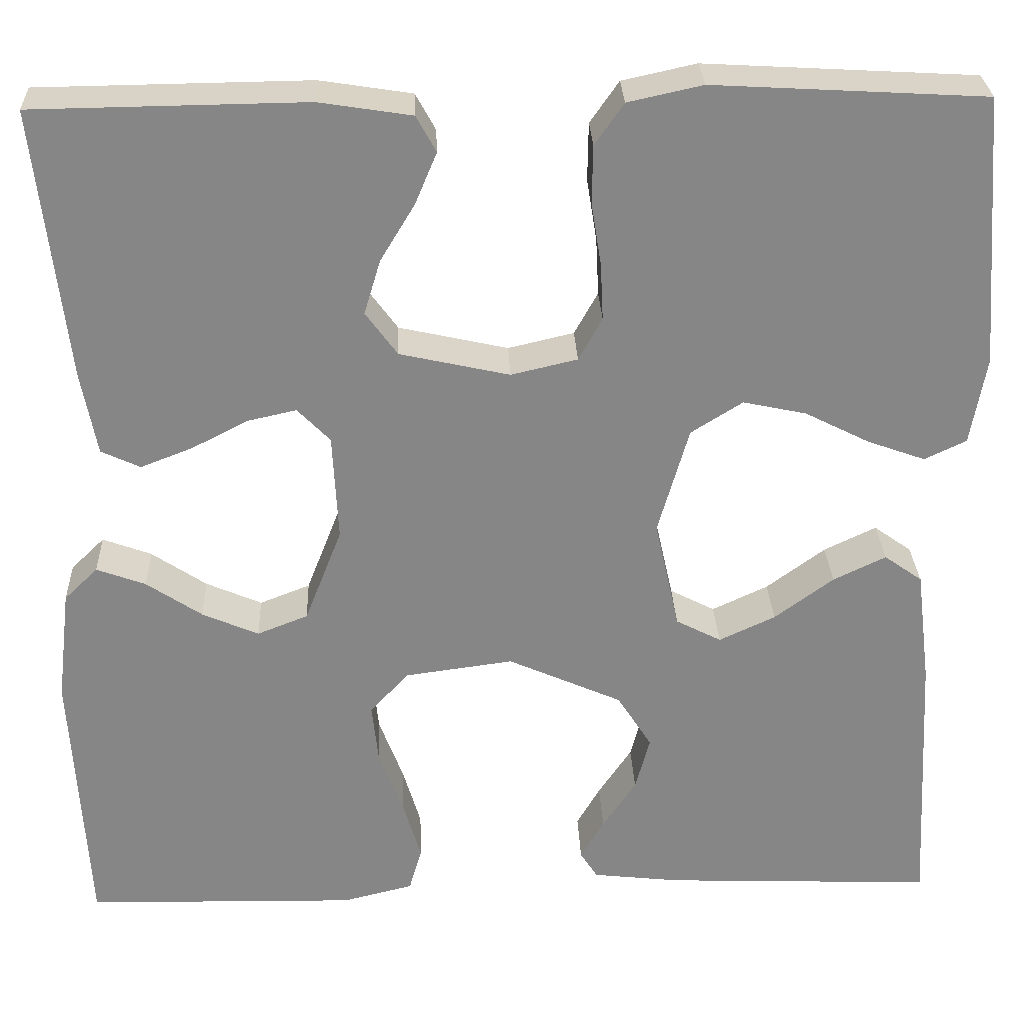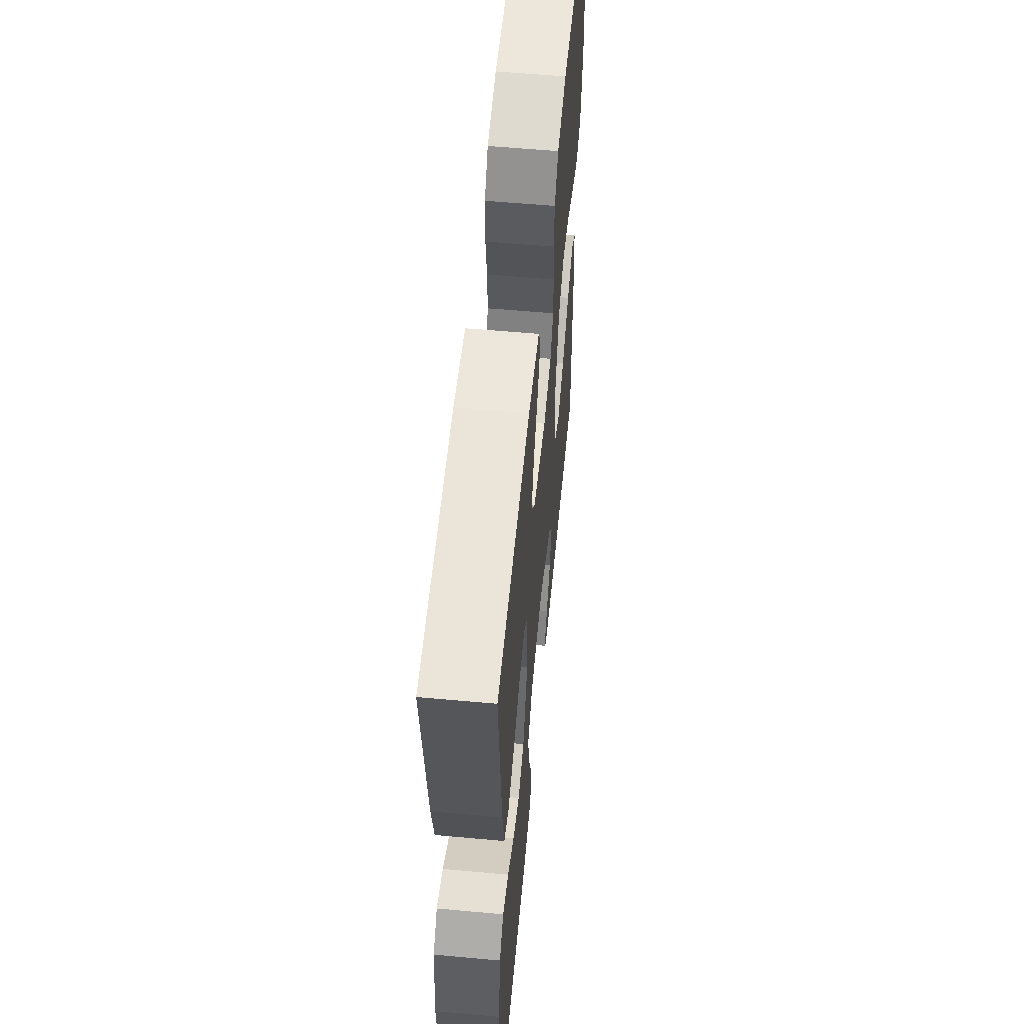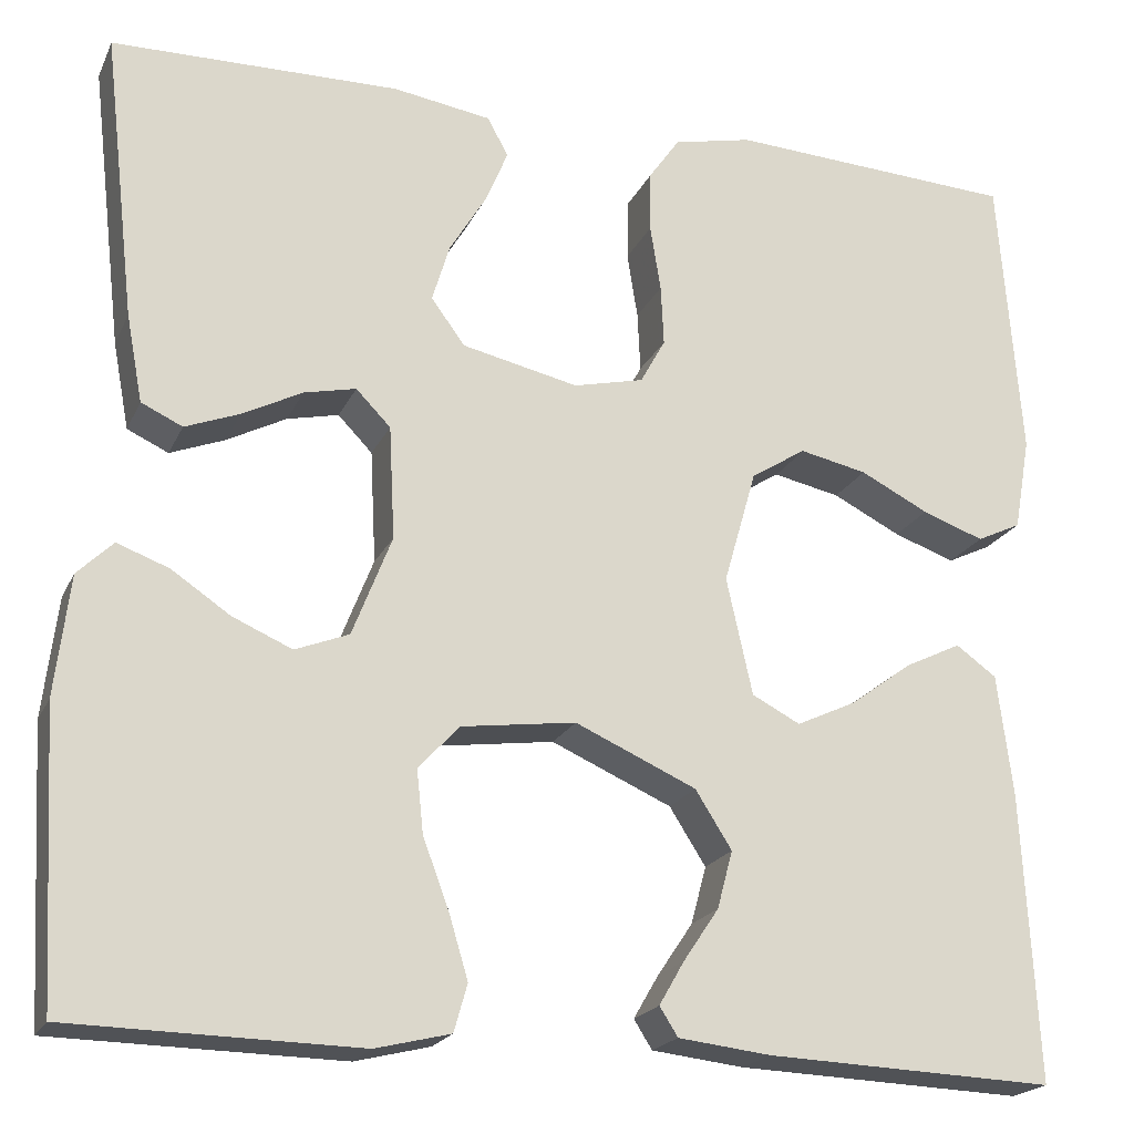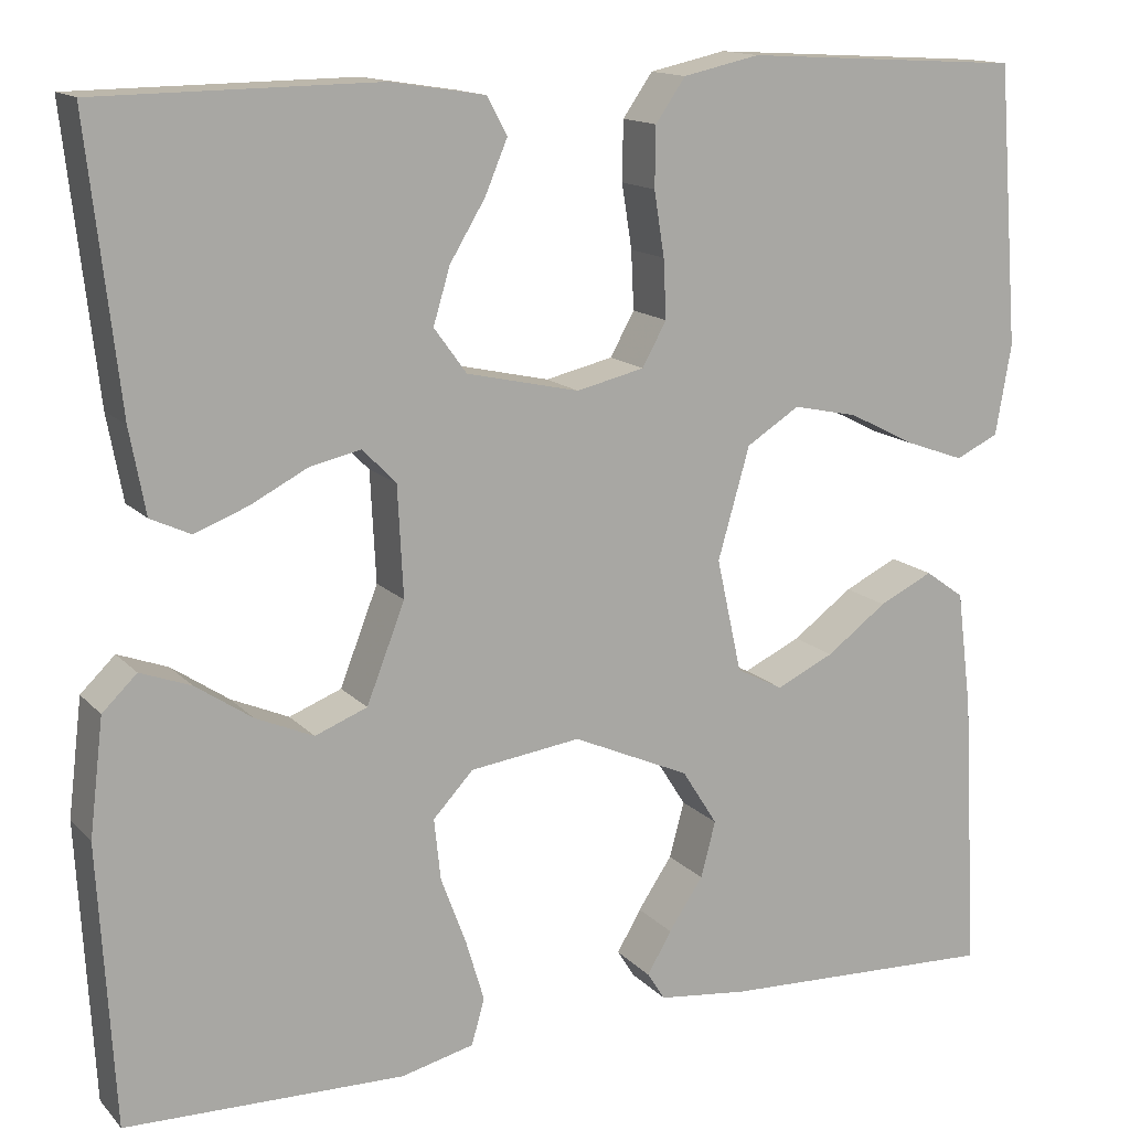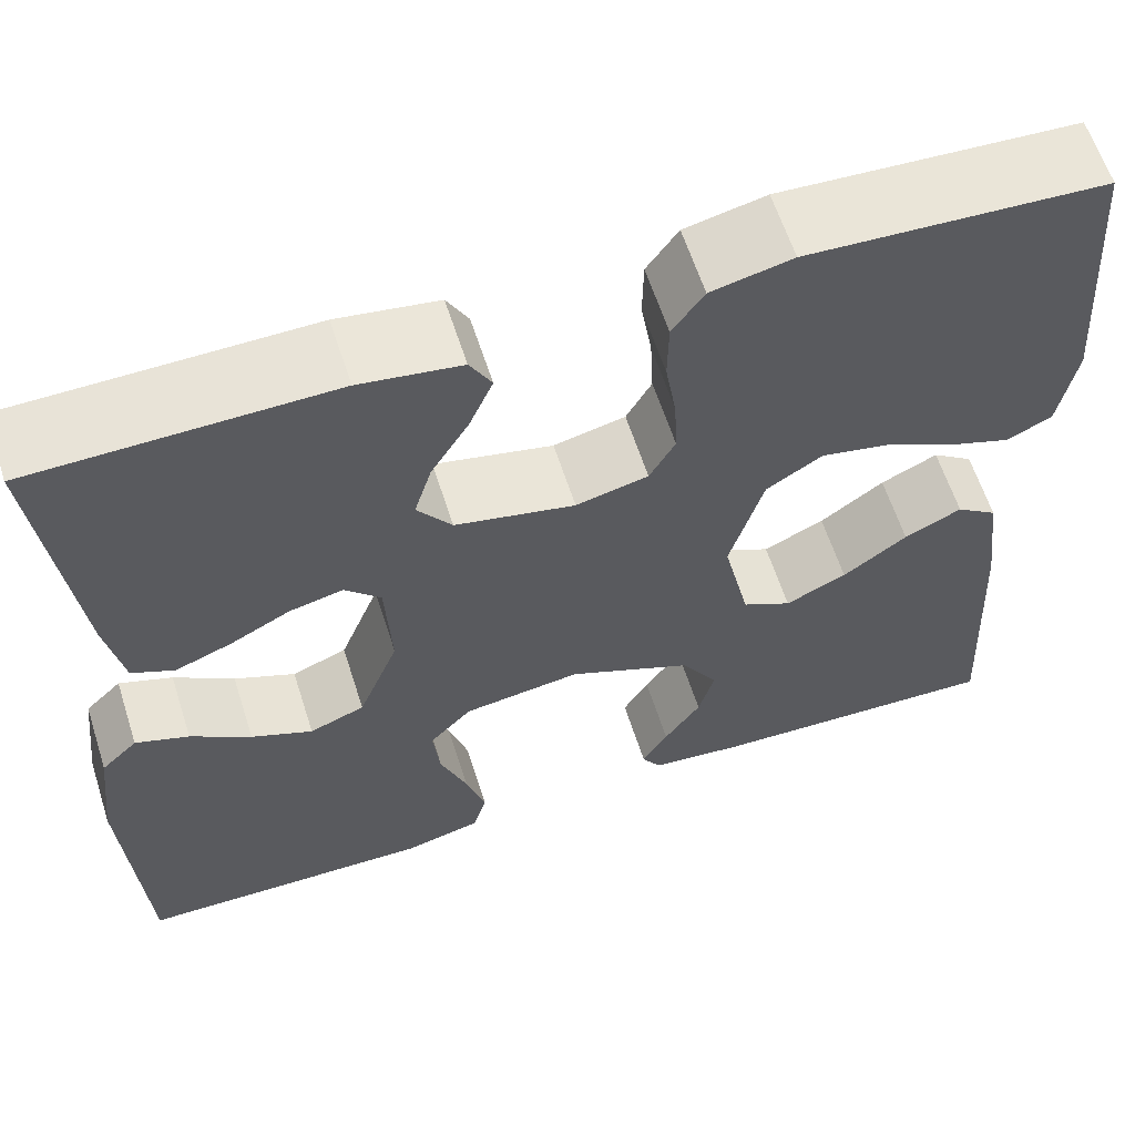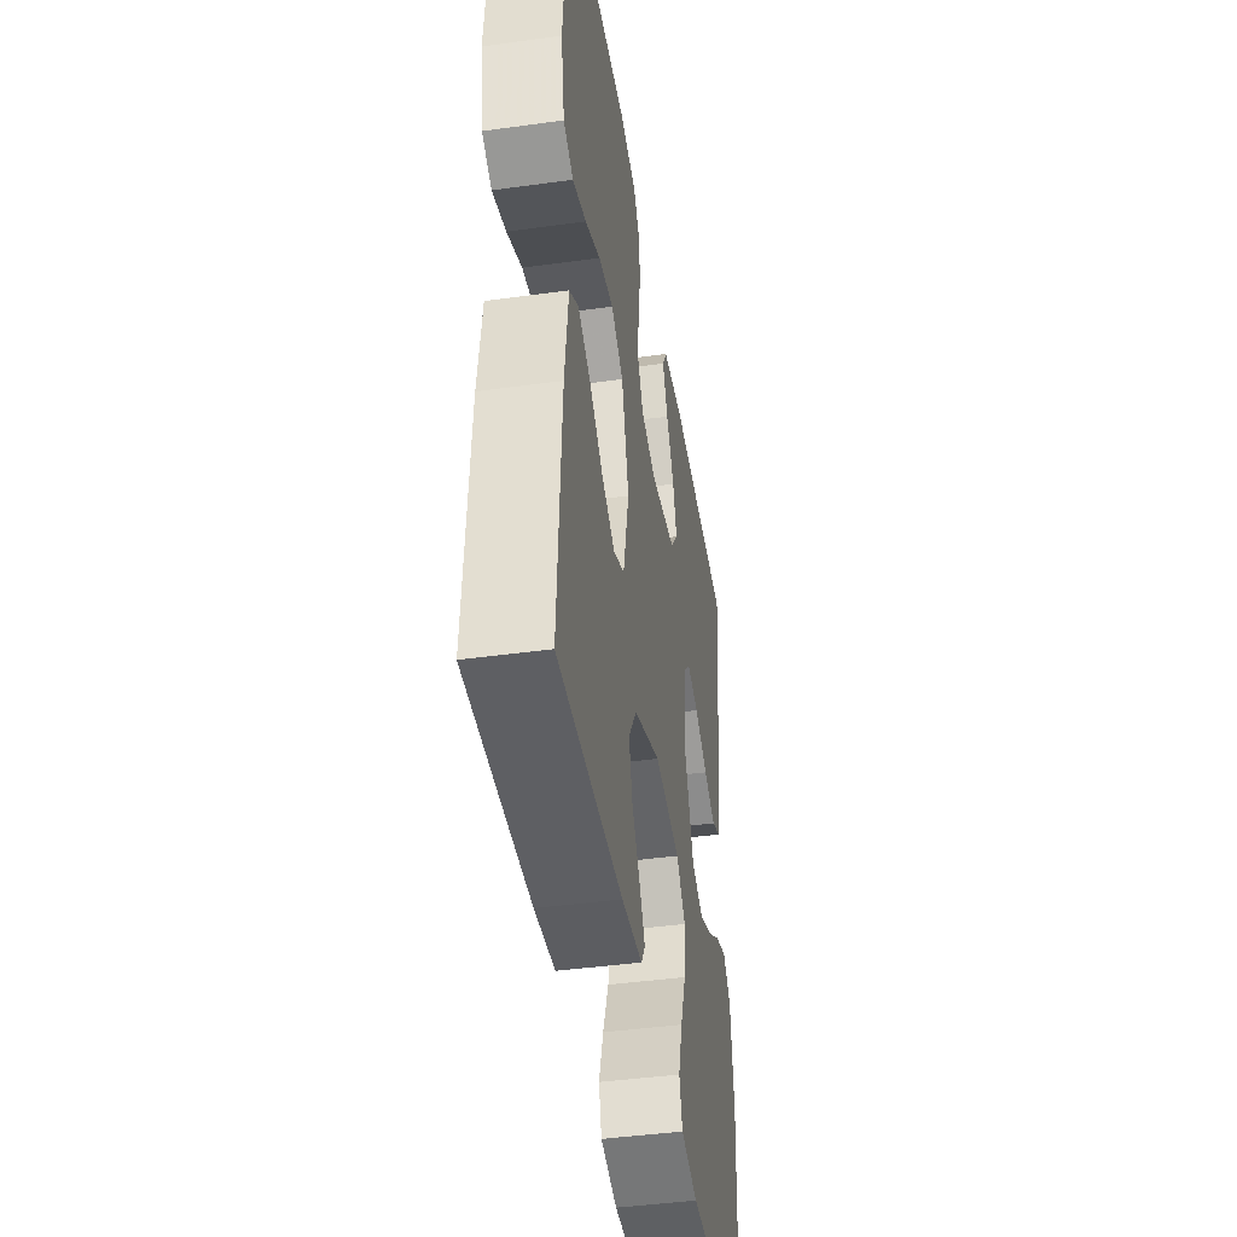
<metadata>
{"format":"obj","ext":"obj","renderer":"f3d","projection":"perspective","resolution":1024,"background":"white","views":[{"elev":28.2,"azim":-2.3,"up":"+Z"},{"elev":57.9,"azim":-84.6,"up":"+Z"},{"elev":-20.3,"azim":-19.3,"up":"+Z"},{"elev":14.2,"azim":-26.3,"up":"+Z"},{"elev":61.5,"azim":-17.8,"up":"+Z"},{"elev":-43.8,"azim":99.2,"up":"+Z"}]}
</metadata>
<code>
v -0.5 0.07 -0.5
v -0.517 0.07 -0.2
v -0.502 0.07 -0.075
v -0.465 0.07 -0.039
v -0.411 0.07 -0.059
v -0.35 0.07 -0.1
v -0.288 0.07 -0.127
v -0.232 0.07 -0.105
v -0.191 0.07 0
v -0.197 0.07 0.118
v -0.233 0.07 0.155
v -0.287 0.07 0.143
v -0.349 0.07 0.111
v -0.406 0.07 0.089
v -0.449 0.07 0.109
v -0.466 0.07 0.2
v -0.5 0.07 0.5
v -0.2 0.07 0.504
v -0.098 0.07 0.488
v -0.076 0.07 0.448
v -0.1 0.07 0.391
v -0.138 0.07 0.328
v -0.156 0.07 0.268
v -0.121 0.07 0.22
v 0 0.07 0.193
v 0.073 0.07 0.21
v 0.099 0.07 0.257
v 0.096 0.07 0.32
v 0.085 0.07 0.389
v 0.086 0.07 0.453
v 0.118 0.07 0.499
v 0.2 0.07 0.517
v 0.5 0.07 0.5
v 0.523 0.07 0.2
v 0.506 0.07 0.103
v 0.46 0.07 0.081
v 0.396 0.07 0.104
v 0.325 0.07 0.14
v 0.255 0.07 0.155
v 0.198 0.07 0.119
v 0.164 0.07 0
v 0.191 0.07 -0.122
v 0.241 0.07 -0.148
v 0.303 0.07 -0.119
v 0.368 0.07 -0.071
v 0.426 0.07 -0.043
v 0.468 0.07 -0.073
v 0.484 0.07 -0.2
v 0.5 0.07 -0.5
v 0.2 0.07 -0.488
v 0.104 0.07 -0.477
v 0.085 0.07 -0.447
v 0.111 0.07 -0.402
v 0.148 0.07 -0.347
v 0.164 0.07 -0.287
v 0.126 0.07 -0.227
v 0 0.07 -0.171
v -0.119 0.07 -0.187
v -0.162 0.07 -0.233
v -0.155 0.07 -0.299
v -0.128 0.07 -0.371
v -0.108 0.07 -0.438
v -0.122 0.07 -0.487
v -0.2 0.07 -0.506
v -0.5 0 -0.5
v -0.517 0 -0.2
v -0.502 0 -0.075
v -0.465 0 -0.039
v -0.411 0 -0.059
v -0.35 0 -0.1
v -0.288 0 -0.127
v -0.232 0 -0.105
v -0.191 0 0
v -0.197 0 0.118
v -0.233 0 0.155
v -0.287 0 0.143
v -0.349 0 0.111
v -0.406 0 0.089
v -0.449 0 0.109
v -0.466 0 0.2
v -0.5 0 0.5
v -0.2 0 0.504
v -0.098 0 0.488
v -0.076 0 0.448
v -0.1 0 0.391
v -0.138 0 0.328
v -0.156 0 0.268
v -0.121 0 0.22
v 0 0 0.193
v 0.073 0 0.21
v 0.099 0 0.257
v 0.096 0 0.32
v 0.085 0 0.389
v 0.086 0 0.453
v 0.118 0 0.499
v 0.2 0 0.517
v 0.5 0 0.5
v 0.523 0 0.2
v 0.506 0 0.103
v 0.46 0 0.081
v 0.396 0 0.104
v 0.325 0 0.14
v 0.255 0 0.155
v 0.198 0 0.119
v 0.164 0 0
v 0.191 0 -0.122
v 0.241 0 -0.148
v 0.303 0 -0.119
v 0.368 0 -0.071
v 0.426 0 -0.043
v 0.468 0 -0.073
v 0.484 0 -0.2
v 0.5 0 -0.5
v 0.2 0 -0.488
v 0.104 0 -0.477
v 0.085 0 -0.447
v 0.111 0 -0.402
v 0.148 0 -0.347
v 0.164 0 -0.287
v 0.126 0 -0.227
v 0 0 -0.171
v -0.119 0 -0.187
v -0.162 0 -0.233
v -0.155 0 -0.299
v -0.128 0 -0.371
v -0.108 0 -0.438
v -0.122 0 -0.487
v -0.2 0 -0.506
f 4 5 6
f 3 4 6
f 2 3 6
f 1 2 6
f 64 1 6
f 63 64 6
f 62 63 6
f 61 62 6
f 60 61 6
f 59 60 6 7
f 58 59 7 8
f 57 58 8 9
f 56 57 9 10
f 52 53 54
f 51 52 54
f 50 51 54
f 49 50 54
f 48 49 54
f 47 48 54
f 46 47 54
f 45 46 54
f 44 45 54
f 43 44 54 55
f 42 43 55 56
f 36 37 38
f 35 36 38
f 34 35 38
f 33 34 38
f 32 33 38
f 31 32 38
f 30 31 38
f 29 30 38
f 28 29 38
f 27 28 38 39
f 26 27 39 40
f 20 21 22
f 19 20 22
f 18 19 22
f 17 18 22
f 16 17 22
f 15 16 22
f 14 15 22
f 13 14 22
f 12 13 22
f 11 12 22 23
f 10 11 23 24
f 10 24 25
f 56 10 25
f 42 56 25
f 41 42 25
f 25 26 40 41
f 70 69 68
f 70 68 67
f 70 67 66
f 70 66 65
f 70 65 128
f 70 128 127
f 70 127 126
f 70 126 125
f 70 125 124
f 71 70 124 123
f 72 71 123 122
f 73 72 122 121
f 74 73 121 120
f 118 117 116
f 118 116 115
f 118 115 114
f 118 114 113
f 118 113 112
f 118 112 111
f 118 111 110
f 118 110 109
f 118 109 108
f 119 118 108 107
f 120 119 107 106
f 102 101 100
f 102 100 99
f 102 99 98
f 102 98 97
f 102 97 96
f 102 96 95
f 102 95 94
f 102 94 93
f 102 93 92
f 103 102 92 91
f 104 103 91 90
f 86 85 84
f 86 84 83
f 86 83 82
f 86 82 81
f 86 81 80
f 86 80 79
f 86 79 78
f 86 78 77
f 86 77 76
f 87 86 76 75
f 88 87 75 74
f 89 88 74
f 89 74 120
f 89 120 106
f 89 106 105
f 105 104 90 89
f 1 65 66 2
f 2 66 67 3
f 3 67 68 4
f 4 68 69 5
f 5 69 70 6
f 6 70 71 7
f 7 71 72 8
f 8 72 73 9
f 9 73 74 10
f 10 74 75 11
f 11 75 76 12
f 12 76 77 13
f 13 77 78 14
f 14 78 79 15
f 15 79 80 16
f 16 80 81 17
f 17 81 82 18
f 18 82 83 19
f 19 83 84 20
f 20 84 85 21
f 21 85 86 22
f 22 86 87 23
f 23 87 88 24
f 24 88 89 25
f 25 89 90 26
f 26 90 91 27
f 27 91 92 28
f 28 92 93 29
f 29 93 94 30
f 30 94 95 31
f 31 95 96 32
f 32 96 97 33
f 33 97 98 34
f 34 98 99 35
f 35 99 100 36
f 36 100 101 37
f 37 101 102 38
f 38 102 103 39
f 39 103 104 40
f 40 104 105 41
f 41 105 106 42
f 42 106 107 43
f 43 107 108 44
f 44 108 109 45
f 45 109 110 46
f 46 110 111 47
f 47 111 112 48
f 48 112 113 49
f 49 113 114 50
f 50 114 115 51
f 51 115 116 52
f 52 116 117 53
f 53 117 118 54
f 54 118 119 55
f 55 119 120 56
f 56 120 121 57
f 57 121 122 58
f 58 122 123 59
f 59 123 124 60
f 60 124 125 61
f 61 125 126 62
f 62 126 127 63
f 63 127 128 64
f 64 128 65 1

</code>
